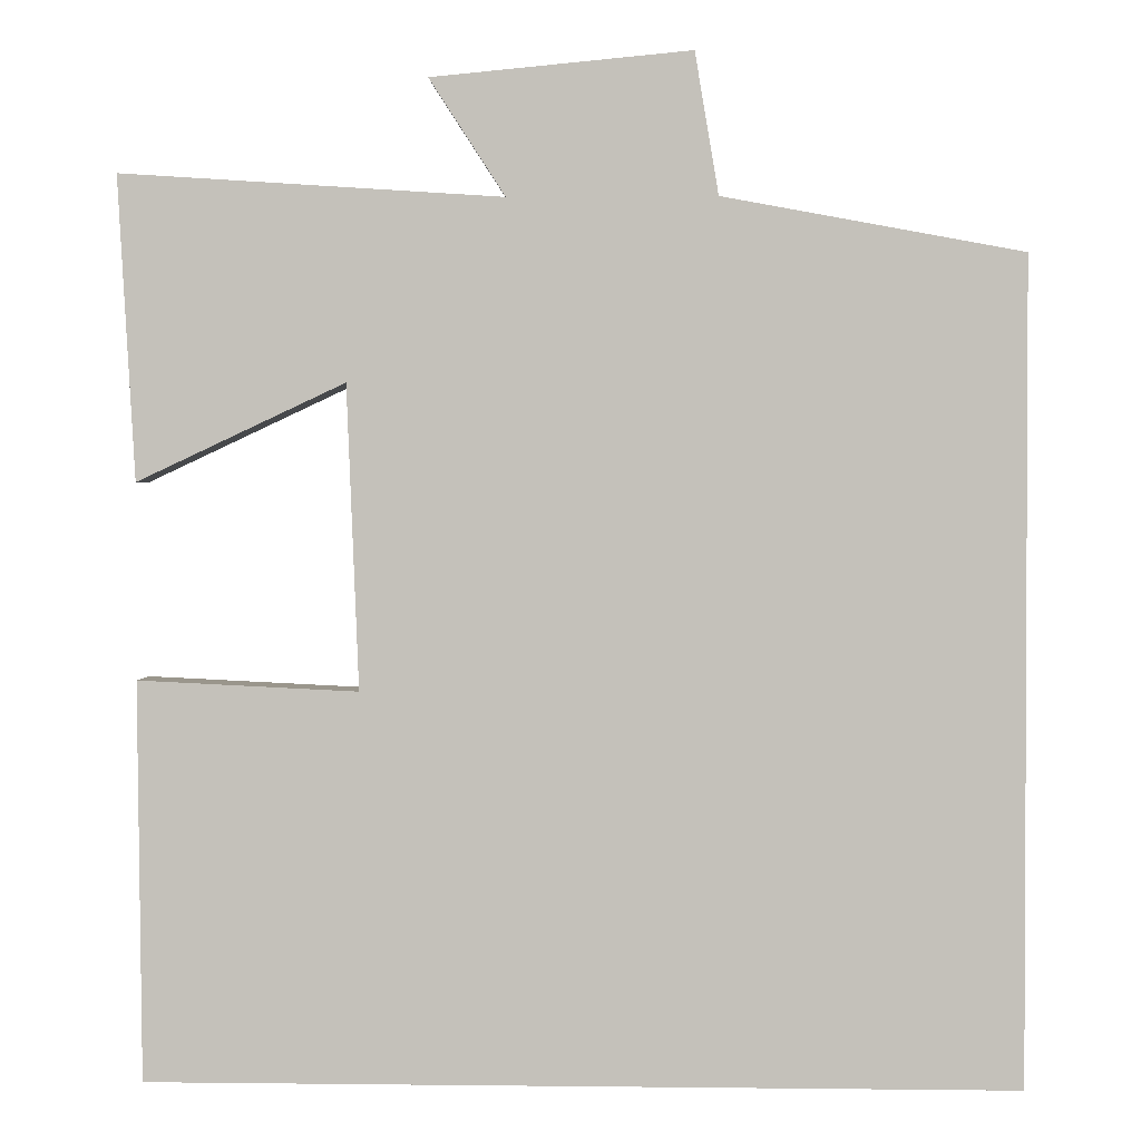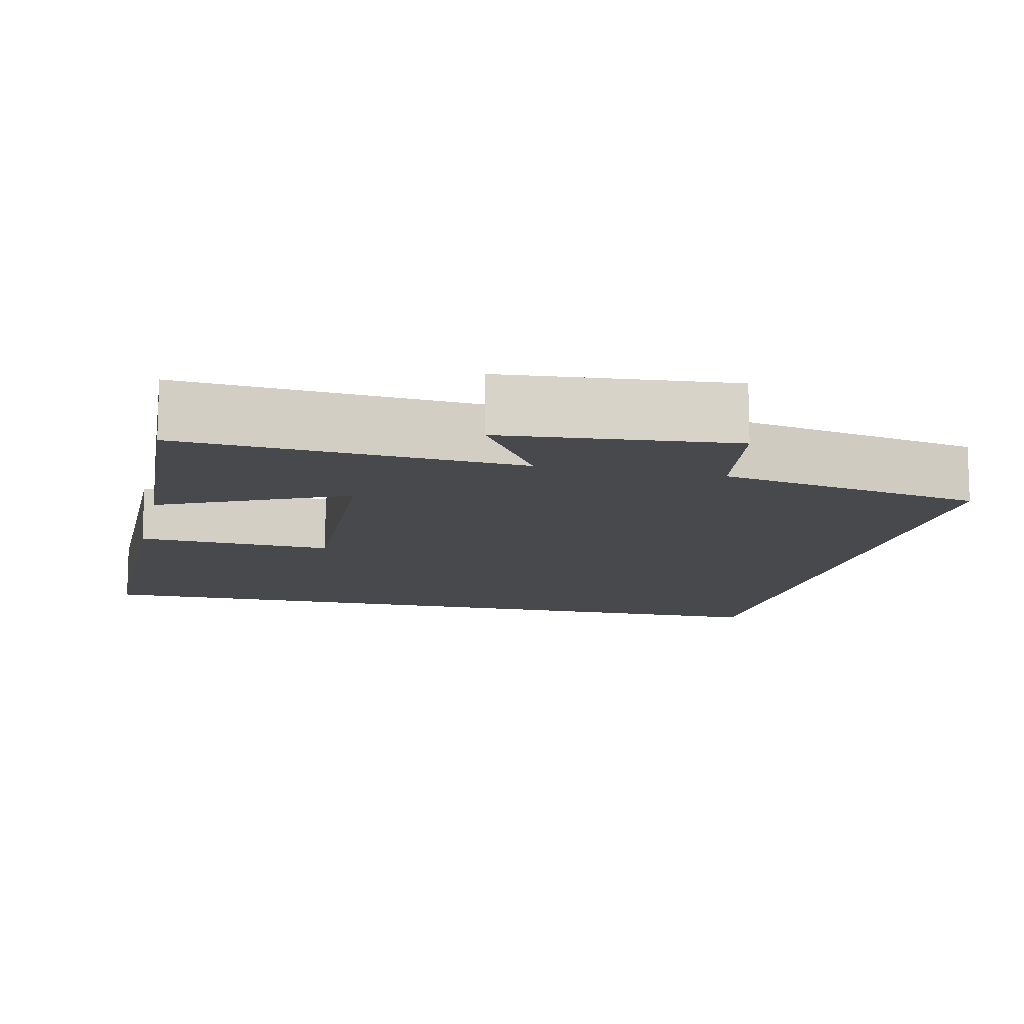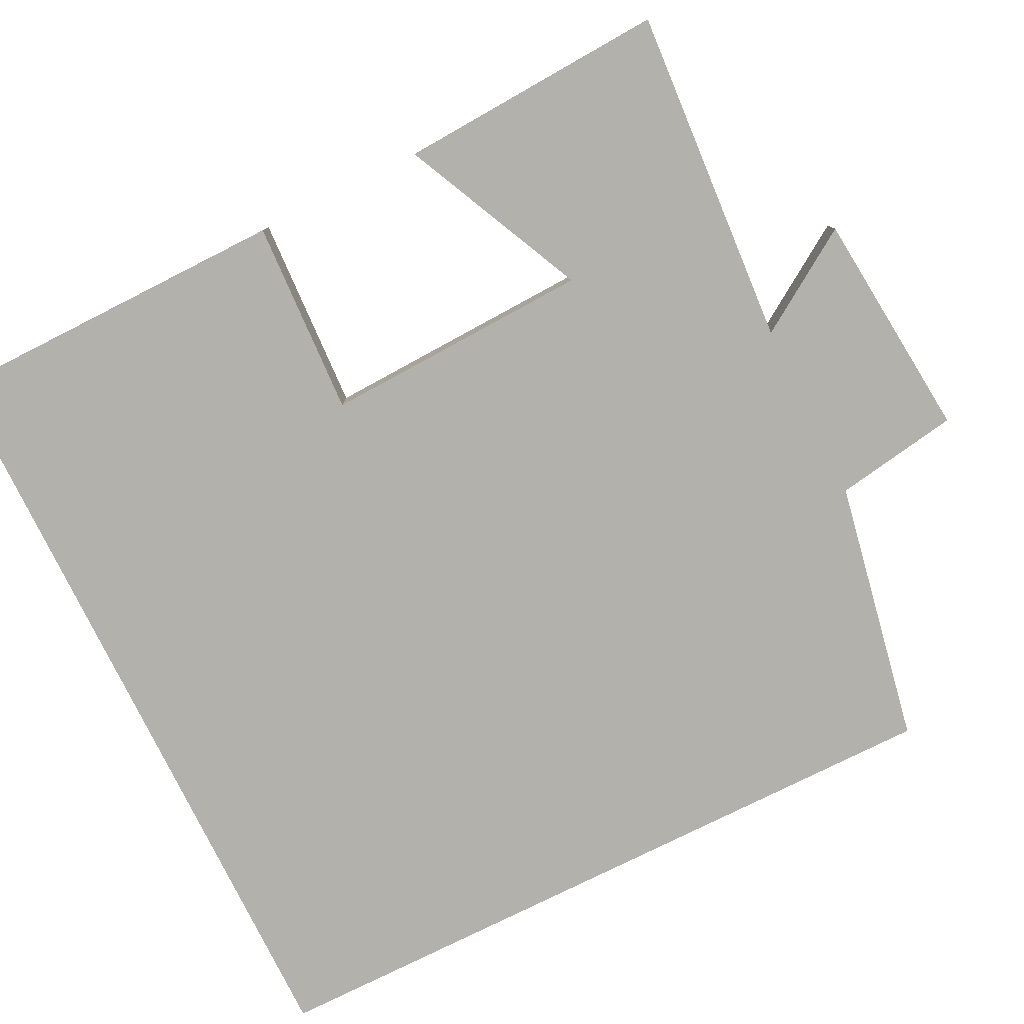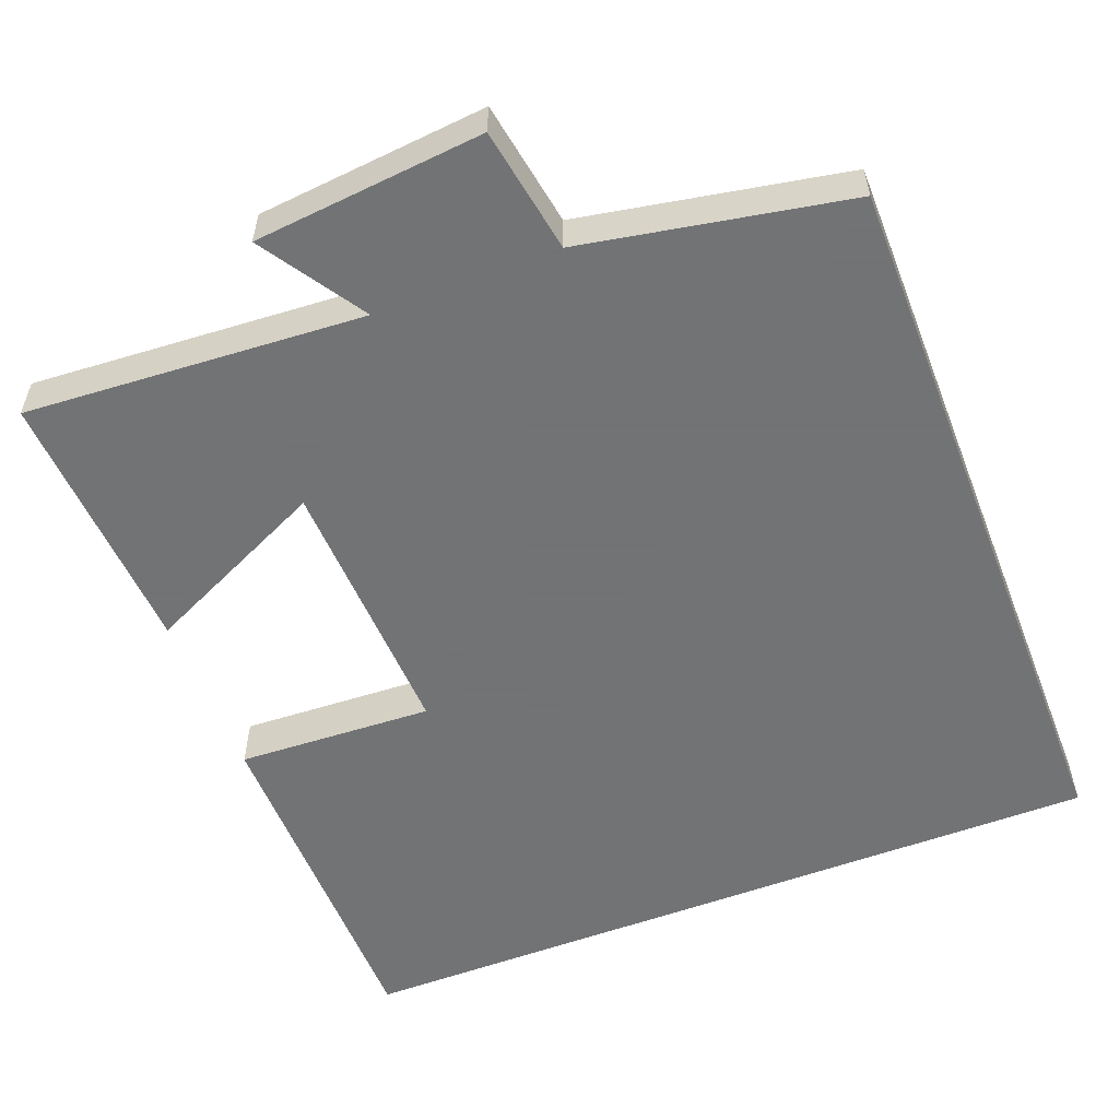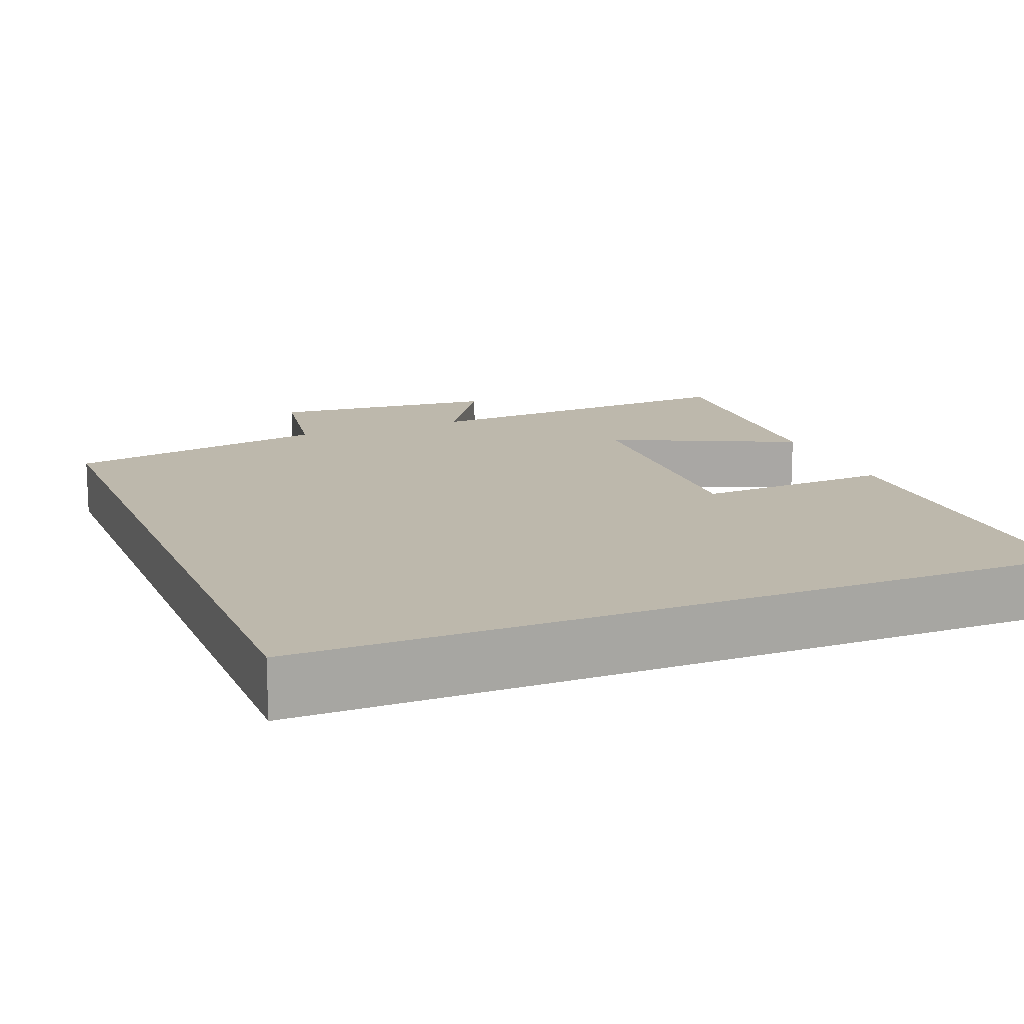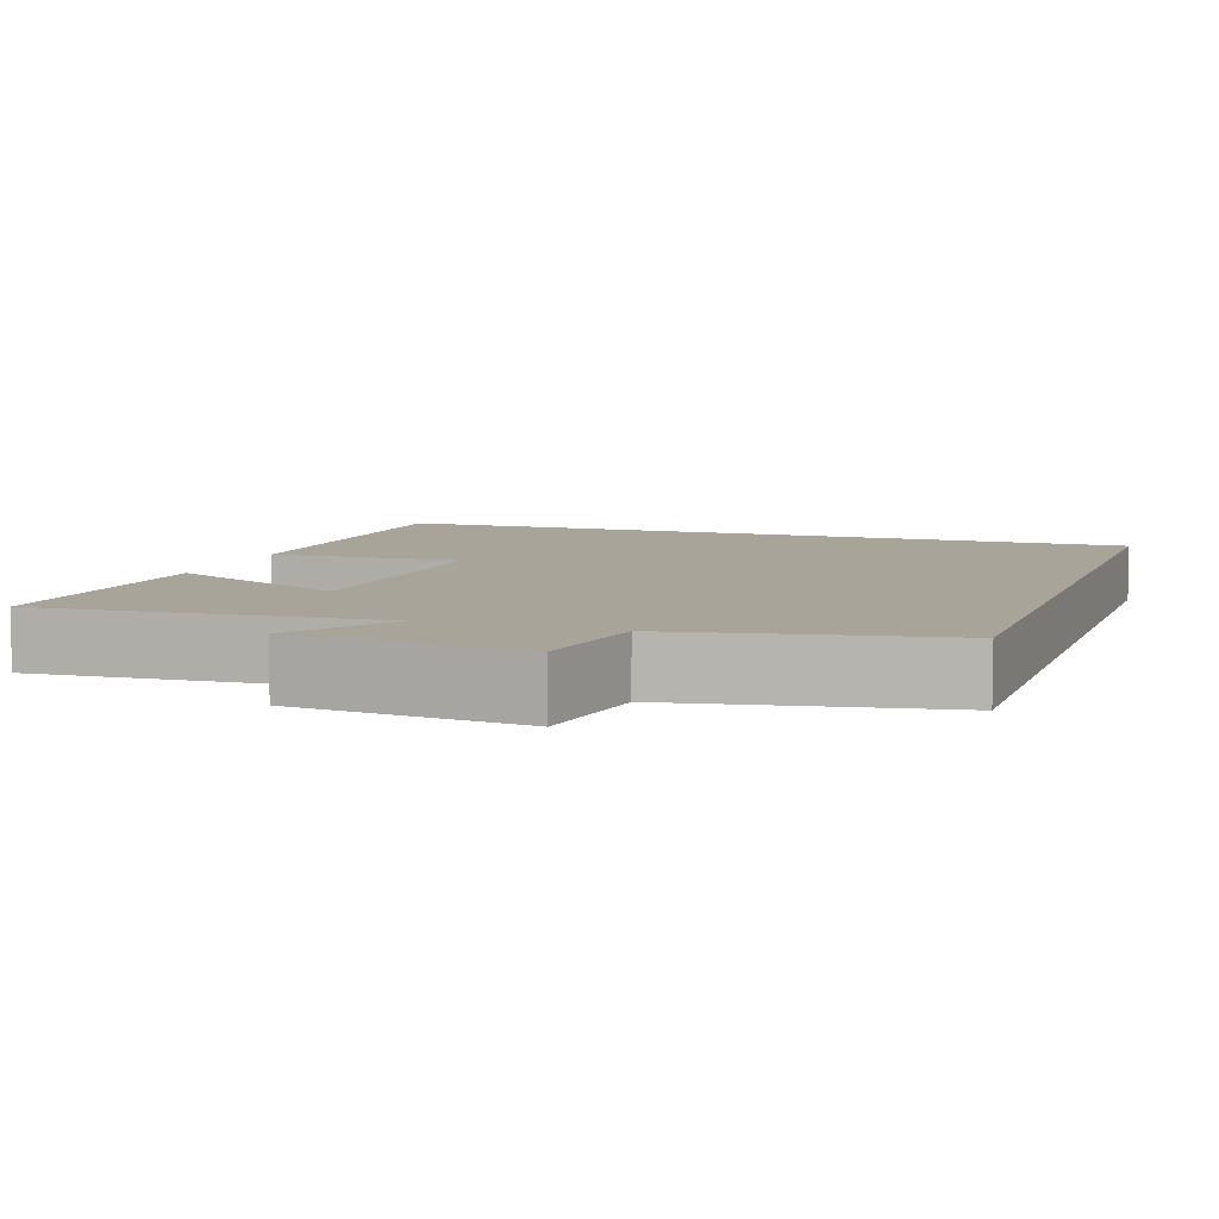
<metadata>
{"format":"obj","ext":"obj","renderer":"f3d","projection":"perspective","resolution":1024,"background":"white","views":[{"elev":1.5,"azim":2.5,"up":"+Z"},{"elev":-12.0,"azim":-13.0,"up":"+Y"},{"elev":-79.1,"azim":-63.7,"up":"+Y"},{"elev":-55.7,"azim":21.2,"up":"+Y"},{"elev":14.7,"azim":158.0,"up":"+Y"},{"elev":7.1,"azim":19.0,"up":"+Y"}]}
</metadata>
<code>
v 0.5 0.07 -0.5
v -0.495 0.07 -0.5
v -0.5 0.07 -0.043
v -0.247 0.07 -0.055
v -0.261 0.07 0.293
v -0.5 0.07 0.181
v -0.52 0.07 0.529
v -0.081 0.07 0.5
v -0.168 0.07 0.634
v 0.13 0.07 0.662
v 0.157 0.07 0.5
v 0.5 0.07 0.436
v 0.5 0 -0.5
v -0.495 0 -0.5
v -0.5 0 -0.043
v -0.247 0 -0.055
v -0.261 0 0.293
v -0.5 0 0.181
v -0.52 0 0.529
v -0.081 0 0.5
v -0.168 0 0.634
v 0.13 0 0.662
v 0.157 0 0.5
v 0.5 0 0.436
f 11 12 1 2
f 8 9 10 11
f 5 6 7 8
f 4 5 8 11
f 2 3 4
f 2 4 11
f 14 13 24 23
f 23 22 21 20
f 20 19 18 17
f 23 20 17 16
f 16 15 14
f 23 16 14
f 1 13 14 2
f 2 14 15 3
f 3 15 16 4
f 4 16 17 5
f 5 17 18 6
f 6 18 19 7
f 7 19 20 8
f 8 20 21 9
f 9 21 22 10
f 10 22 23 11
f 11 23 24 12
f 12 24 13 1

</code>
